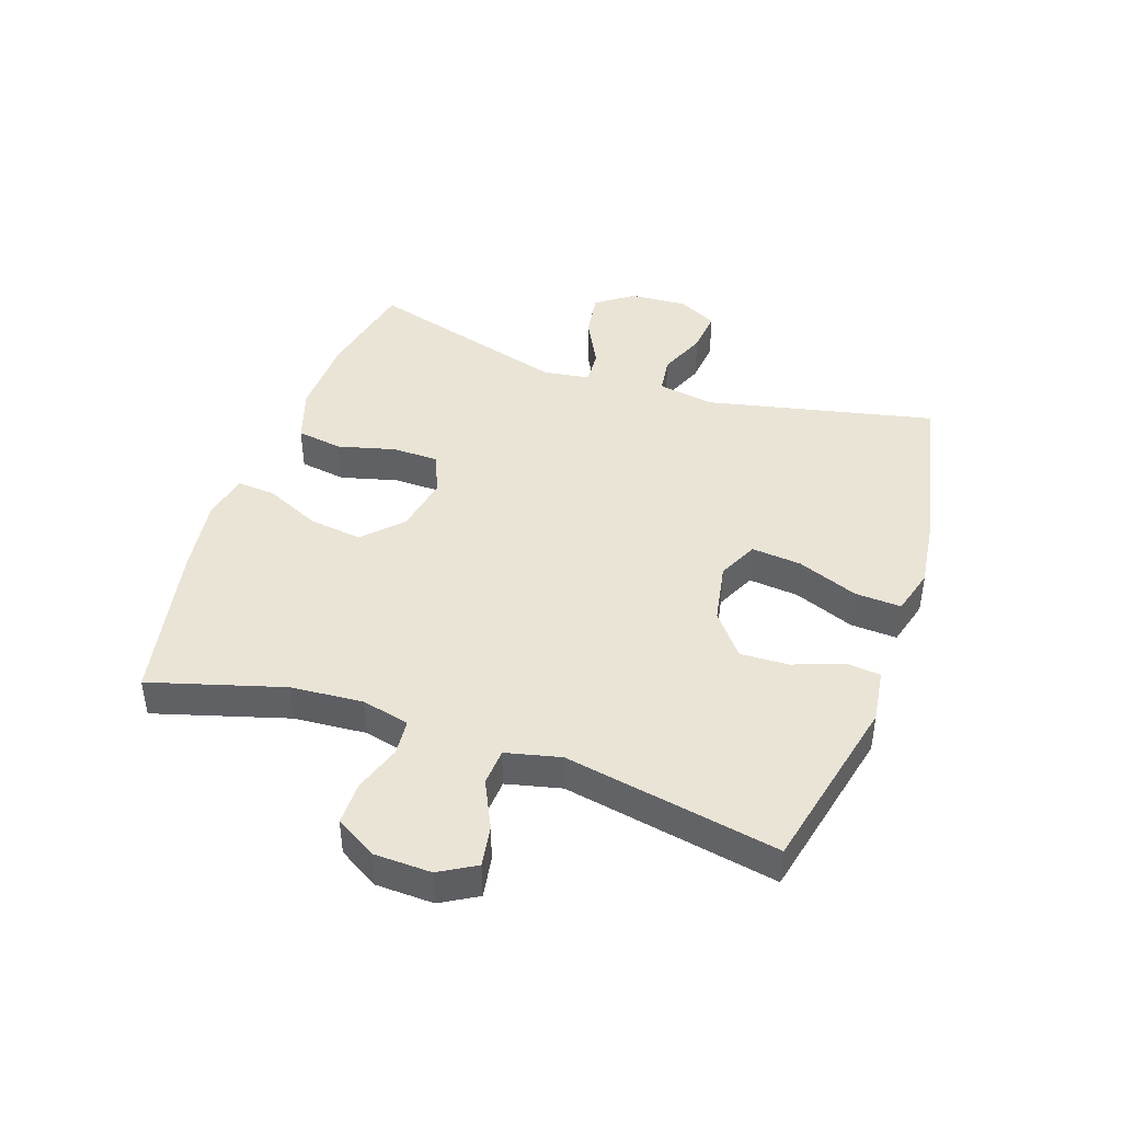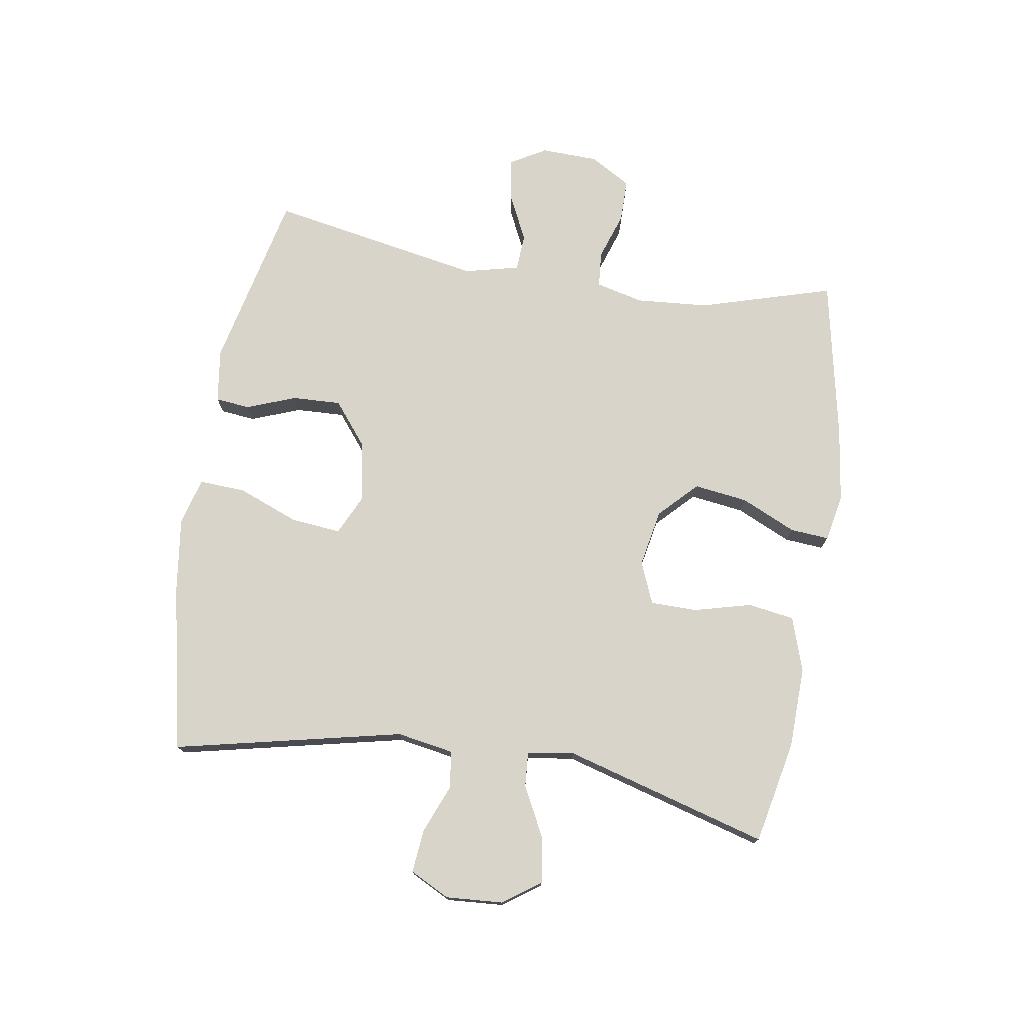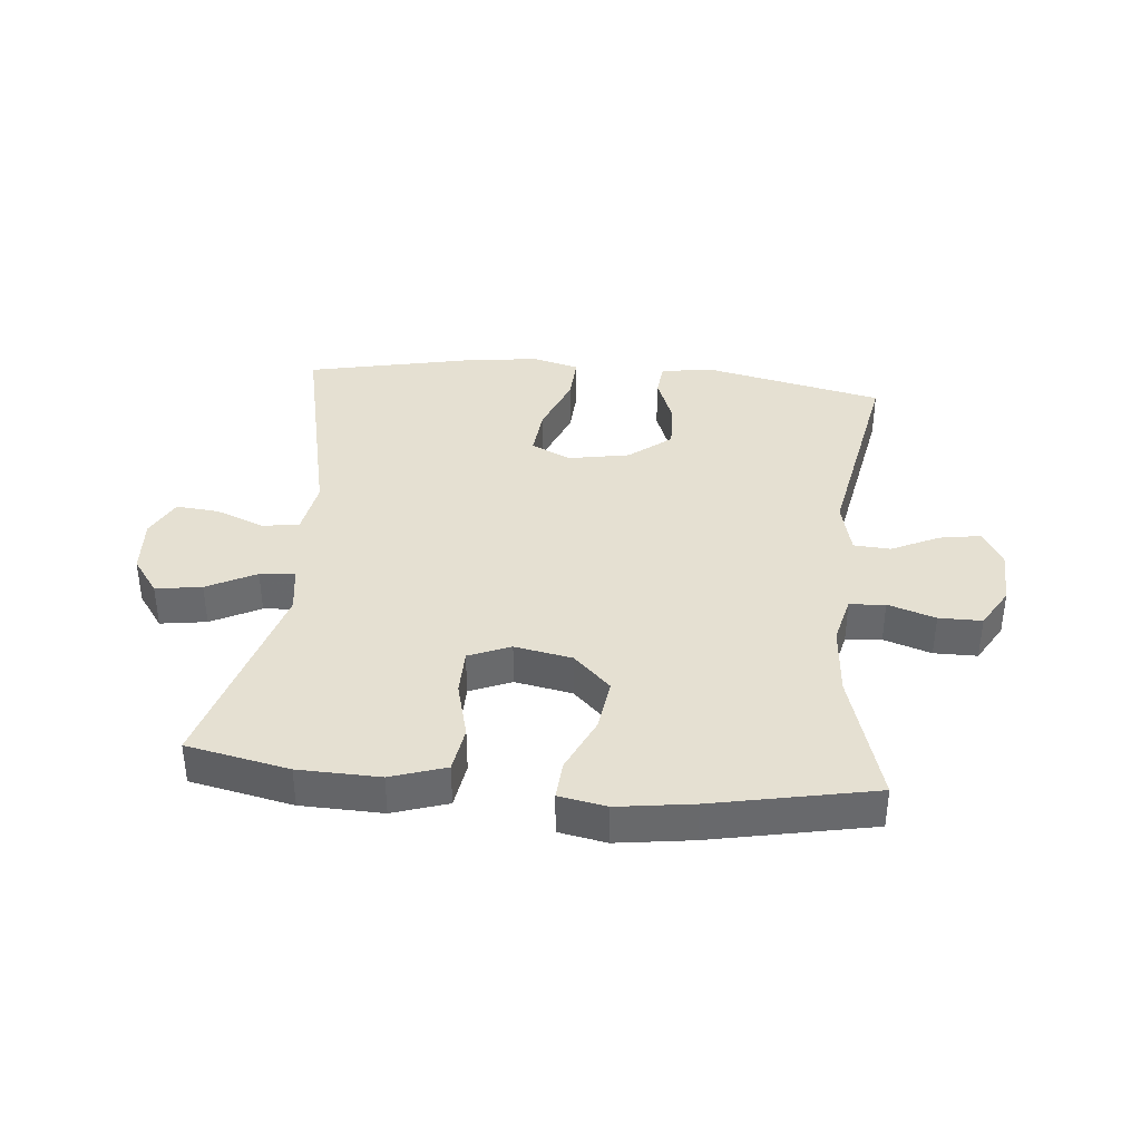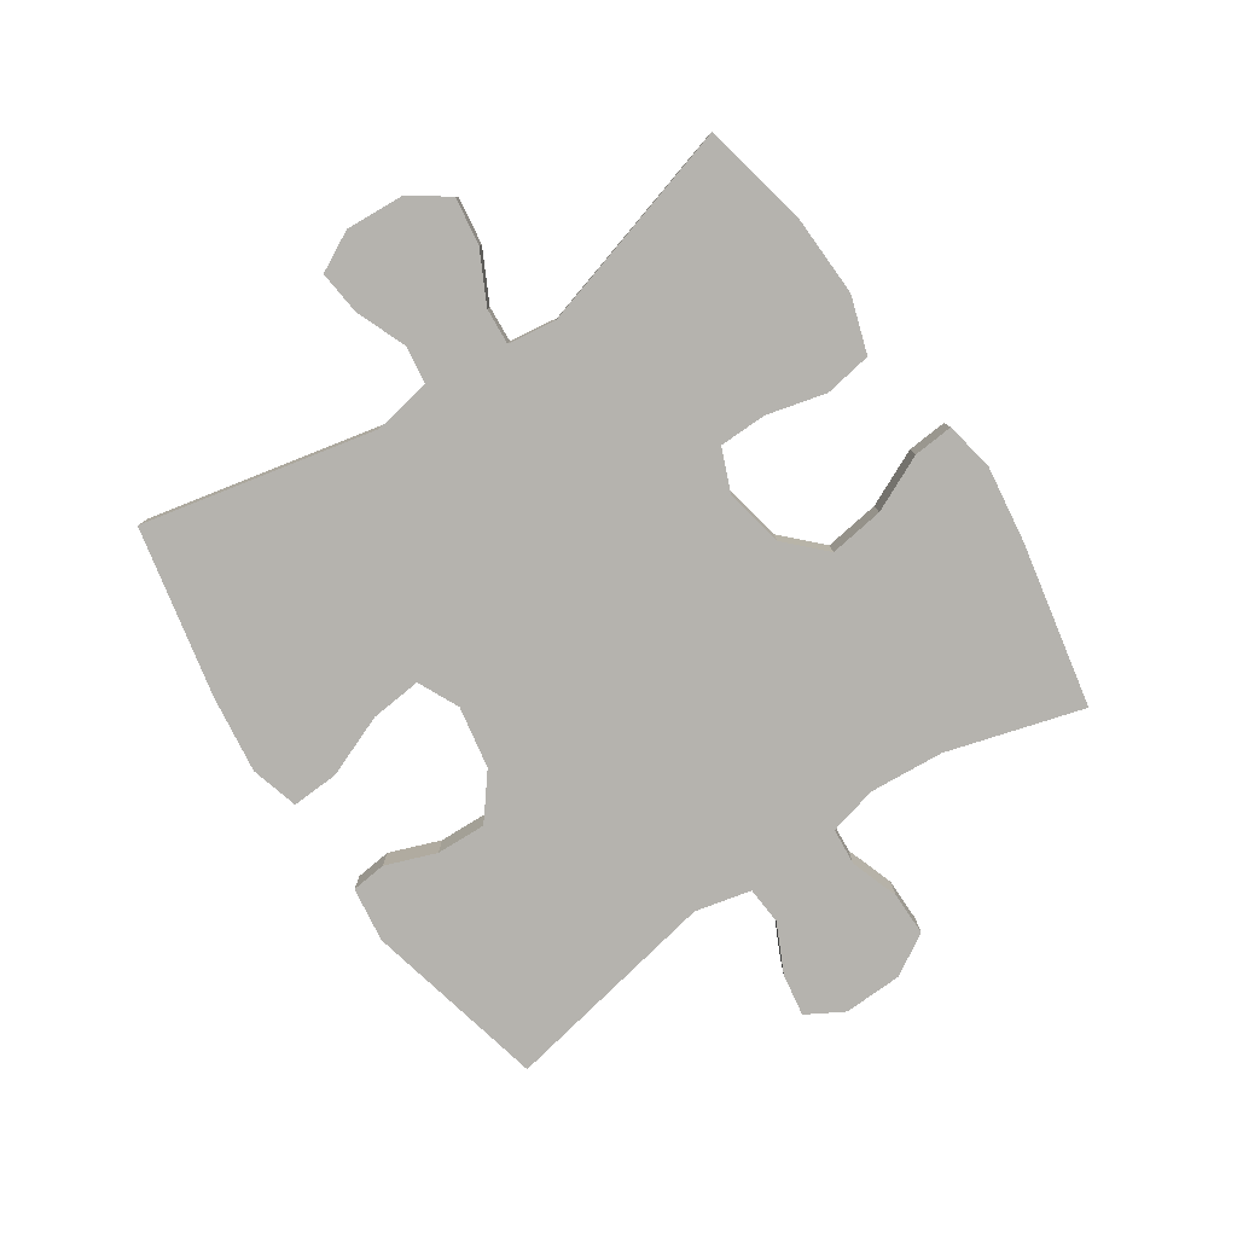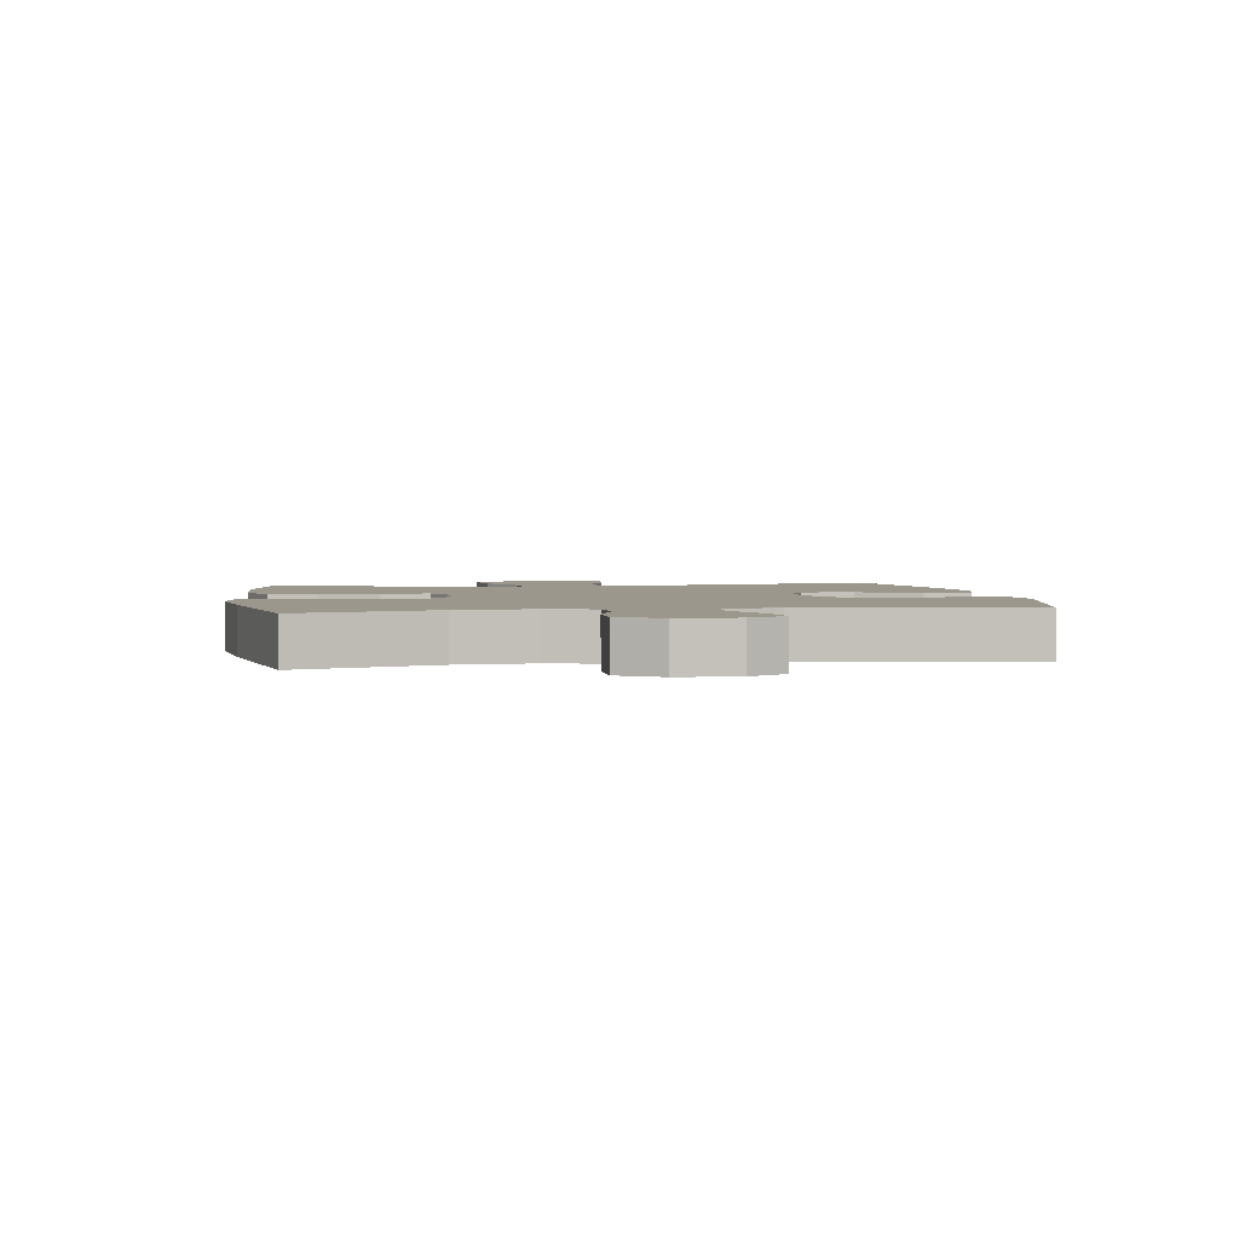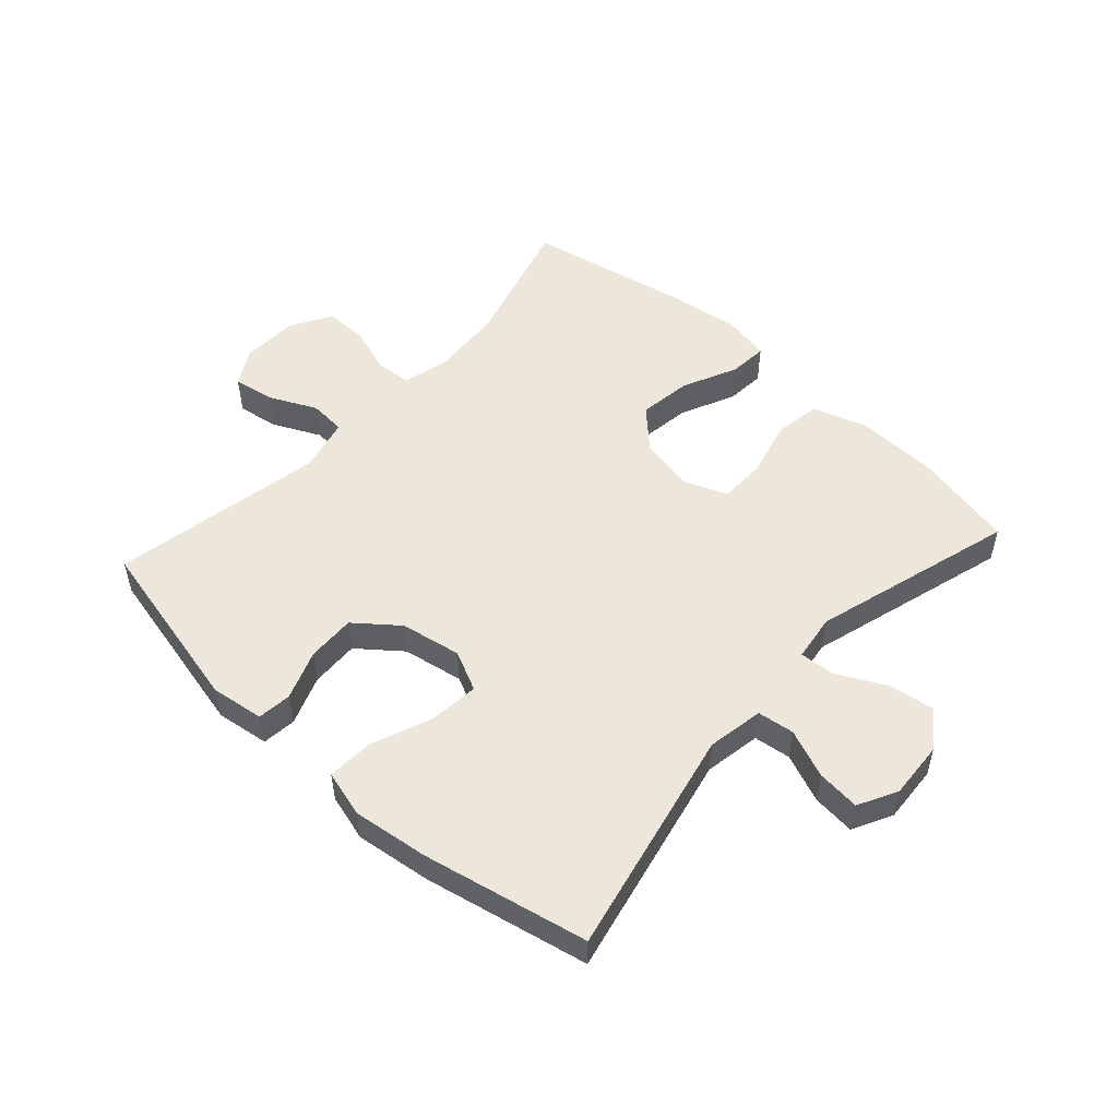
<metadata>
{"format":"obj","ext":"obj","renderer":"f3d","projection":"perspective","resolution":1024,"background":"white","views":[{"elev":43.6,"azim":108.9,"up":"+Y"},{"elev":75.2,"azim":-81.0,"up":"+Y"},{"elev":37.6,"azim":5.3,"up":"+Y"},{"elev":-79.9,"azim":-56.0,"up":"+Y"},{"elev":2.8,"azim":81.2,"up":"+Y"},{"elev":52.2,"azim":-137.7,"up":"+Y"}]}
</metadata>
<code>
v 0.5 0.07 -0.5
v 0.21 0.07 -0.566
v 0.123 0.07 -0.554
v 0.117 0.07 -0.498
v 0.147 0.07 -0.418
v 0.15 0.07 -0.339
v 0.081 0.07 -0.284
v -0.018 0.07 -0.266
v -0.083 0.07 -0.297
v -0.075 0.07 -0.378
v -0.036 0.07 -0.477
v -0.032 0.07 -0.552
v -0.108 0.07 -0.573
v -0.231 0.07 -0.557
v -0.5 0.07 -0.5
v -0.419 0.07 -0.129
v -0.435 0.07 -0.037
v -0.495 0.07 -0.029
v -0.574 0.07 -0.061
v -0.644 0.07 -0.068
v -0.677 0.07 -0.004
v -0.671 0.07 0.089
v -0.628 0.07 0.149
v -0.553 0.07 0.138
v -0.473 0.07 0.097
v -0.416 0.07 0.093
v -0.405 0.07 0.169
v -0.5 0.07 0.5
v -0.334 0.07 0.535
v -0.202 0.07 0.539
v -0.113 0.07 0.51
v -0.101 0.07 0.435
v -0.125 0.07 0.342
v -0.124 0.07 0.266
v -0.056 0.07 0.238
v 0.037 0.07 0.256
v 0.097 0.07 0.315
v 0.085 0.07 0.402
v 0.044 0.07 0.491
v 0.039 0.07 0.554
v 0.116 0.07 0.569
v 0.239 0.07 0.552
v 0.5 0.07 0.5
v 0.437 0.07 0.284
v 0.428 0.07 0.166
v 0.447 0.07 0.089
v 0.505 0.07 0.084
v 0.582 0.07 0.11
v 0.652 0.07 0.11
v 0.691 0.07 0.044
v 0.694 0.07 -0.049
v 0.66 0.07 -0.108
v 0.593 0.07 -0.097
v 0.516 0.07 -0.06
v 0.456 0.07 -0.064
v 0.435 0.07 -0.153
v 0.5 0 -0.5
v 0.21 0 -0.566
v 0.123 0 -0.554
v 0.117 0 -0.498
v 0.147 0 -0.418
v 0.15 0 -0.339
v 0.081 0 -0.284
v -0.018 0 -0.266
v -0.083 0 -0.297
v -0.075 0 -0.378
v -0.036 0 -0.477
v -0.032 0 -0.552
v -0.108 0 -0.573
v -0.231 0 -0.557
v -0.5 0 -0.5
v -0.419 0 -0.129
v -0.435 0 -0.037
v -0.495 0 -0.029
v -0.574 0 -0.061
v -0.644 0 -0.068
v -0.677 0 -0.004
v -0.671 0 0.089
v -0.628 0 0.149
v -0.553 0 0.138
v -0.473 0 0.097
v -0.416 0 0.093
v -0.405 0 0.169
v -0.5 0 0.5
v -0.334 0 0.535
v -0.202 0 0.539
v -0.113 0 0.51
v -0.101 0 0.435
v -0.125 0 0.342
v -0.124 0 0.266
v -0.056 0 0.238
v 0.037 0 0.256
v 0.097 0 0.315
v 0.085 0 0.402
v 0.044 0 0.491
v 0.039 0 0.554
v 0.116 0 0.569
v 0.239 0 0.552
v 0.5 0 0.5
v 0.437 0 0.284
v 0.428 0 0.166
v 0.447 0 0.089
v 0.505 0 0.084
v 0.582 0 0.11
v 0.652 0 0.11
v 0.691 0 0.044
v 0.694 0 -0.049
v 0.66 0 -0.108
v 0.593 0 -0.097
v 0.516 0 -0.06
v 0.456 0 -0.064
v 0.435 0 -0.153
f 51 52 53 54
f 49 50 51 54
f 47 48 49 54
f 46 47 54 55
f 45 46 55 56
f 41 42 43 44
f 41 44 45
f 38 39 40 41
f 37 38 41 45
f 36 37 45 56
f 30 31 32 33
f 30 33 34
f 27 28 29 30
f 26 27 30 34
f 22 23 24 25
f 22 25 26
f 21 22 26
f 18 19 20 21
f 17 18 21 26
f 16 17 26 34
f 10 11 12 13
f 9 10 13 14
f 2 3 4 5
f 2 5 6
f 1 2 6
f 35 36 56 1
f 9 14 15 16
f 8 9 16 34
f 7 8 34 35
f 1 6 7 35
f 110 109 108 107
f 110 107 106 105
f 110 105 104 103
f 111 110 103 102
f 112 111 102 101
f 100 99 98 97
f 101 100 97
f 97 96 95 94
f 101 97 94 93
f 112 101 93 92
f 89 88 87 86
f 90 89 86
f 86 85 84 83
f 90 86 83 82
f 81 80 79 78
f 82 81 78
f 82 78 77
f 77 76 75 74
f 82 77 74 73
f 90 82 73 72
f 69 68 67 66
f 70 69 66 65
f 61 60 59 58
f 62 61 58
f 62 58 57
f 57 112 92 91
f 72 71 70 65
f 90 72 65 64
f 91 90 64 63
f 91 63 62 57
f 1 57 58 2
f 2 58 59 3
f 3 59 60 4
f 4 60 61 5
f 5 61 62 6
f 6 62 63 7
f 7 63 64 8
f 8 64 65 9
f 9 65 66 10
f 10 66 67 11
f 11 67 68 12
f 12 68 69 13
f 13 69 70 14
f 14 70 71 15
f 15 71 72 16
f 16 72 73 17
f 17 73 74 18
f 18 74 75 19
f 19 75 76 20
f 20 76 77 21
f 21 77 78 22
f 22 78 79 23
f 23 79 80 24
f 24 80 81 25
f 25 81 82 26
f 26 82 83 27
f 27 83 84 28
f 28 84 85 29
f 29 85 86 30
f 30 86 87 31
f 31 87 88 32
f 32 88 89 33
f 33 89 90 34
f 34 90 91 35
f 35 91 92 36
f 36 92 93 37
f 37 93 94 38
f 38 94 95 39
f 39 95 96 40
f 40 96 97 41
f 41 97 98 42
f 42 98 99 43
f 43 99 100 44
f 44 100 101 45
f 45 101 102 46
f 46 102 103 47
f 47 103 104 48
f 48 104 105 49
f 49 105 106 50
f 50 106 107 51
f 51 107 108 52
f 52 108 109 53
f 53 109 110 54
f 54 110 111 55
f 55 111 112 56
f 56 112 57 1

</code>
